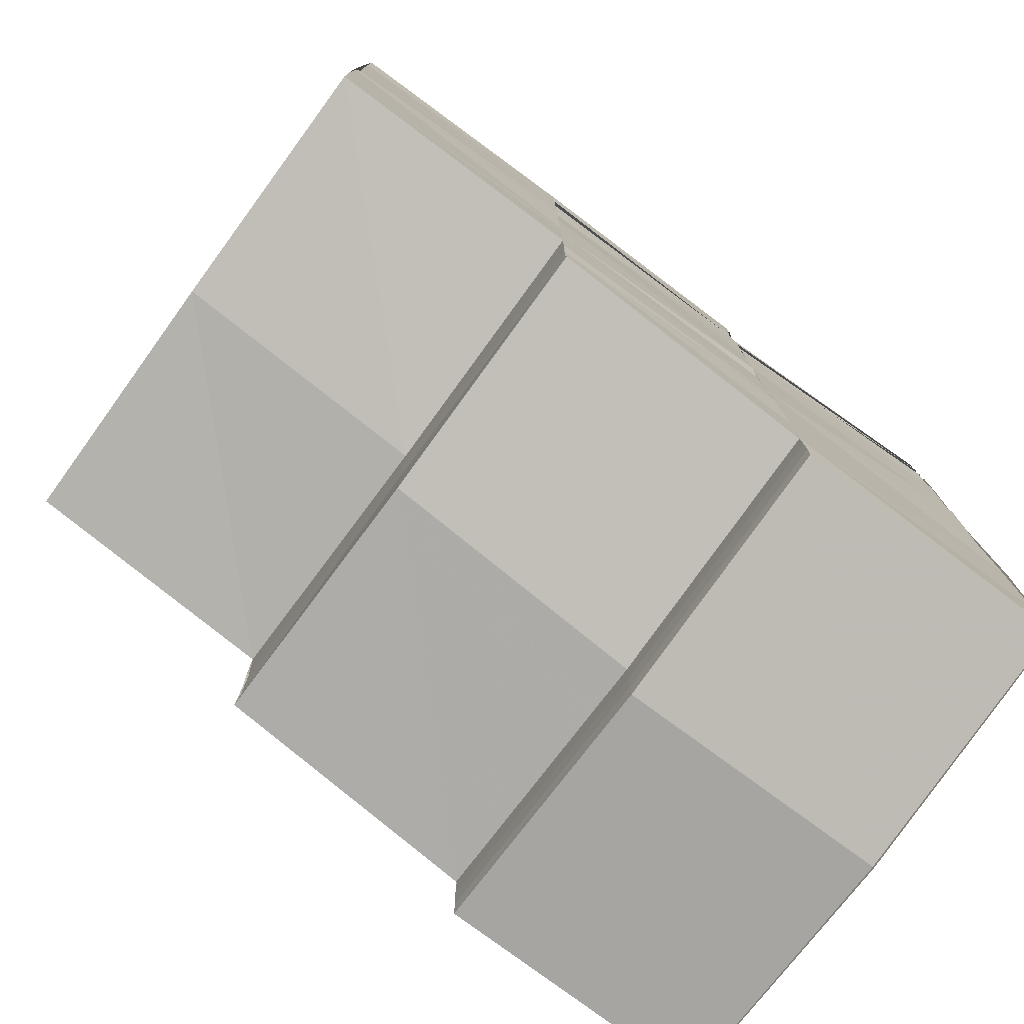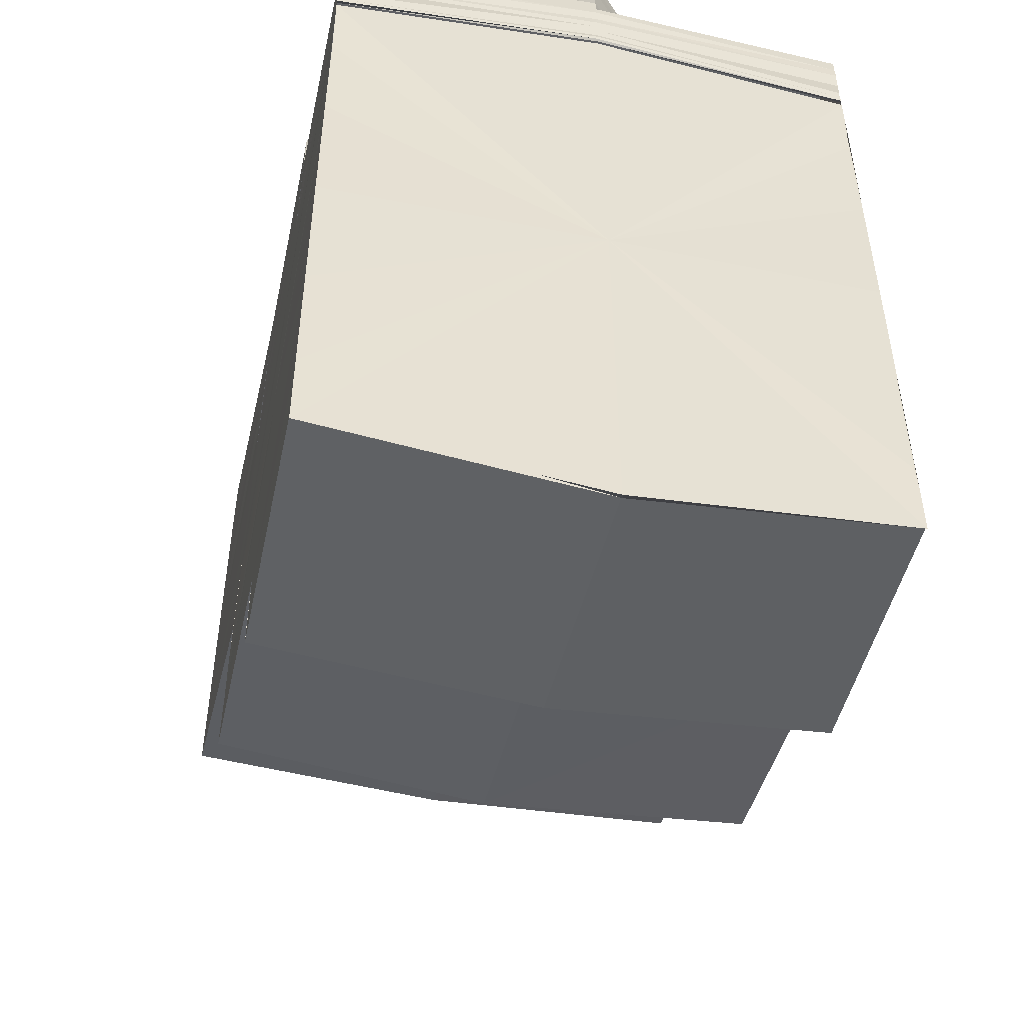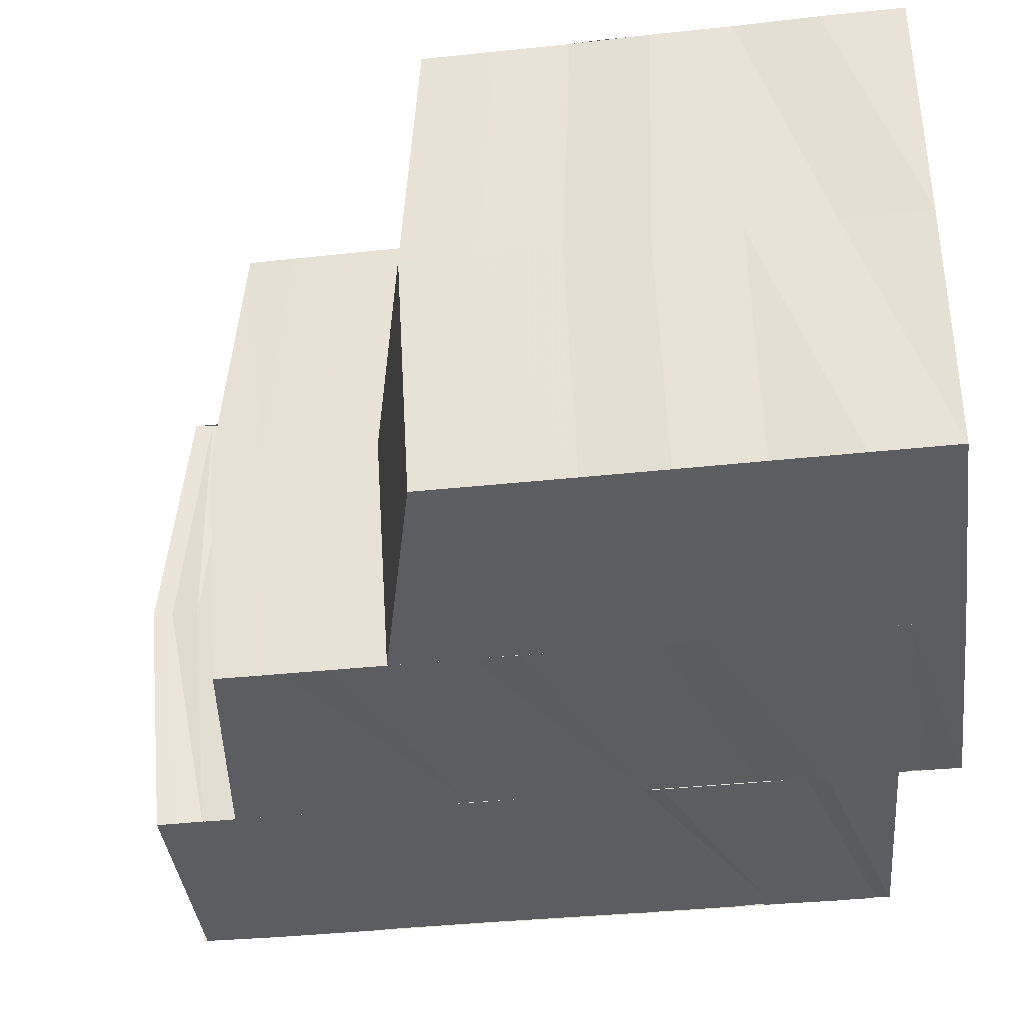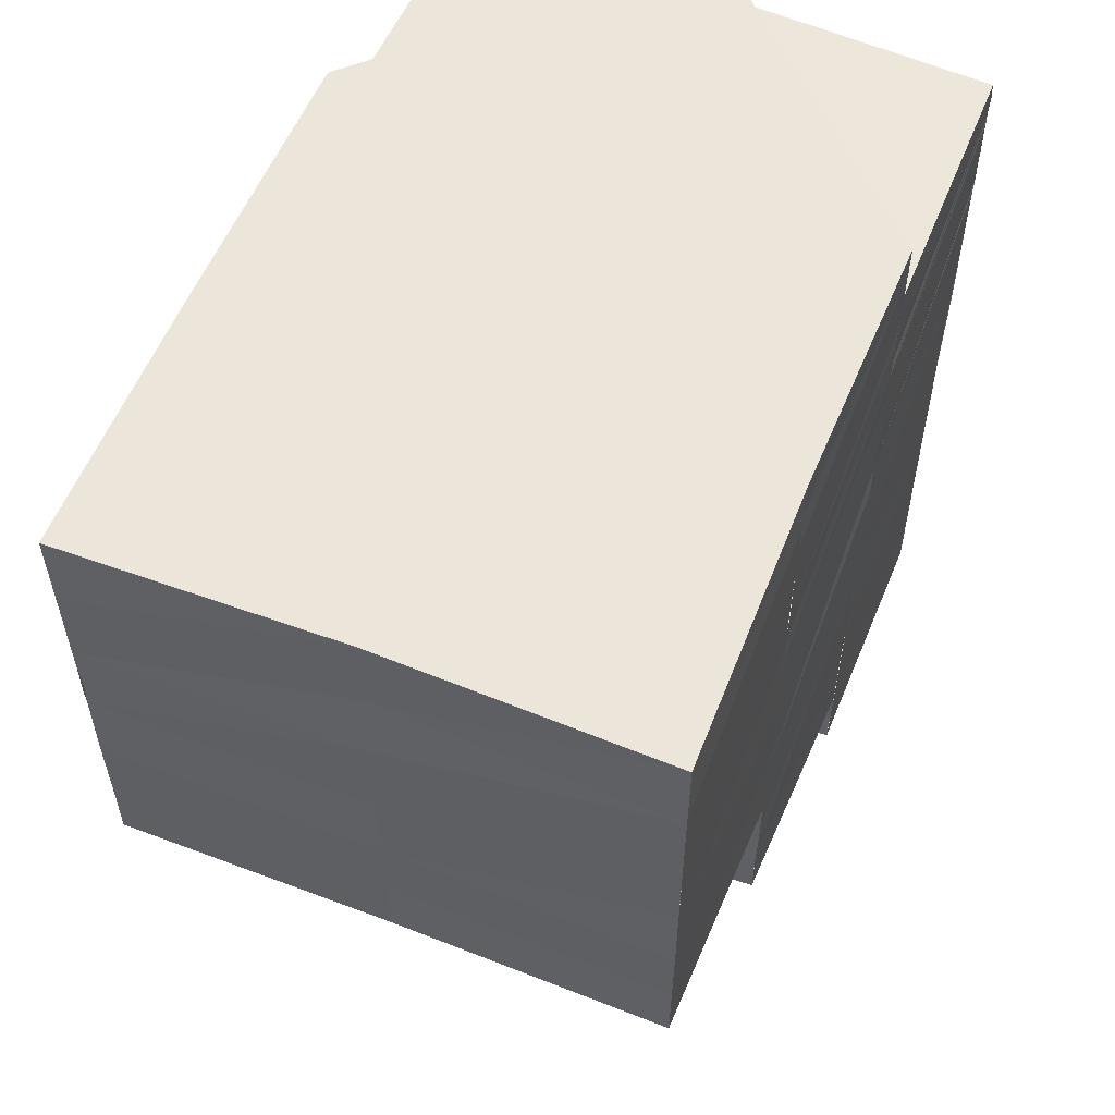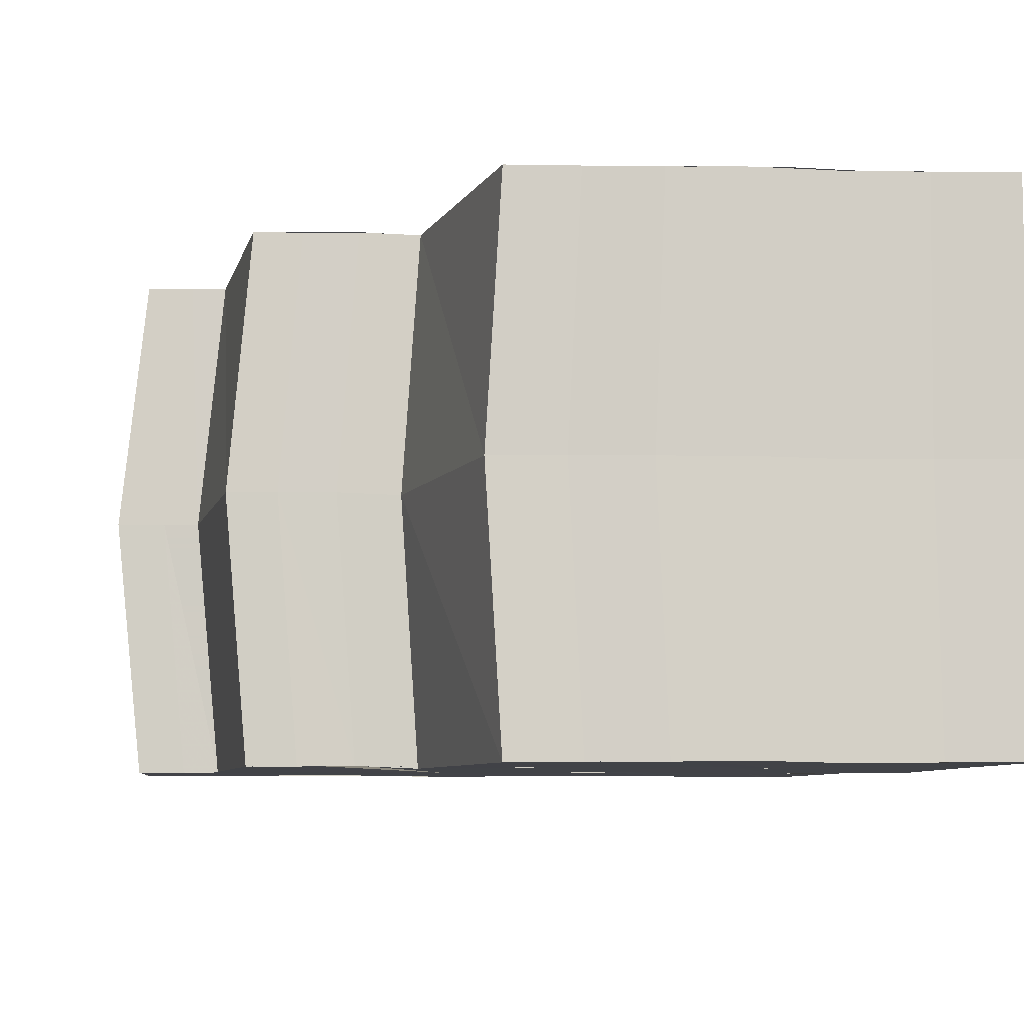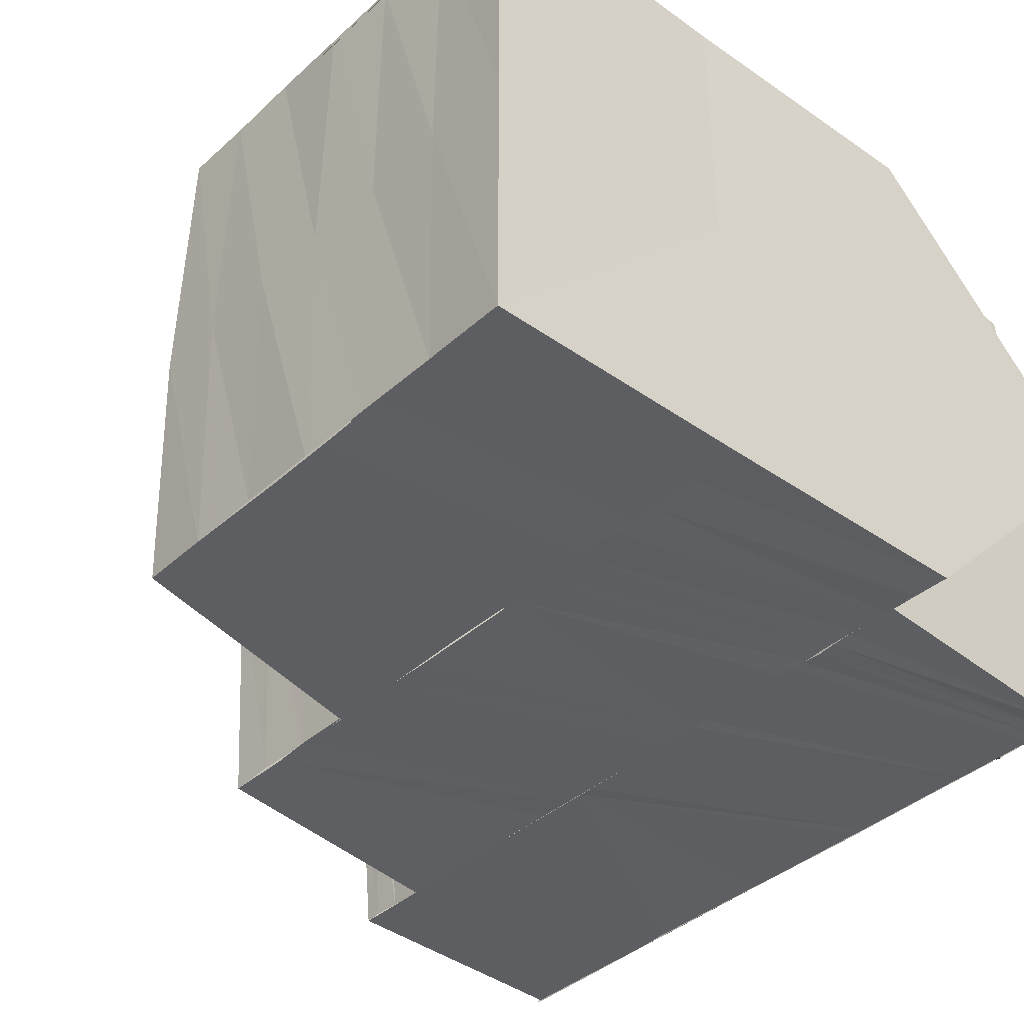
<metadata>
{"format":"obj","ext":"obj","renderer":"f3d","projection":"perspective","resolution":1024,"background":"white","views":[{"elev":-78.0,"azim":-36.5,"up":"+Z"},{"elev":-49.6,"azim":77.4,"up":"+Z"},{"elev":-36.6,"azim":-81.9,"up":"+Y"},{"elev":56.6,"azim":-68.1,"up":"+Z"},{"elev":-7.2,"azim":-93.5,"up":"+Y"},{"elev":-38.9,"azim":-41.4,"up":"+Y"}]}
</metadata>
<code>
o 21145
v 2221 1874 7.371
v 2221 1874 7.367
v 2221 1874 7.371
v 2221 1874 7.368
v 2221 1874 7.371
v 2221 1874 7.371
v 2221 1874 7.367
v 2221 1874 7.371
v 2221 1874 7.364
v 2221 1874 7.368
v 2221 1874 7.371
v 2221 1874 7.365
v 2221 1874 7.366
v 2221 1874 7.362
v 2221 1874 7.363
v 2221 1874 7.359
v 2221 1874 7.361
v 2221 1874 7.357
v 2221 1874 7.356
v 2221 1874 7.356
v 2221 1874 7.353
v 2221 1874 7.35
v 2221 1874 7.354
v 2221 1874 7.353
v 2221 1874 7.355
v 2221 1874 7.358
v 2221 1874 7.352
v 2221 1874 7.358
v 2221 1874 7.361
v 2221 1874 7.356
v 2221 1874 7.353
v 2221 1874 7.356
v 2221 1874 7.353
v 2221 1874 7.358
v 2221 1874 7.35
v 2221 1874 7.354
v 2221 1874 7.352
v 2221 1874 7.357
v 2221 1874 7.35
v 2221 1874 7.353
v 2221 1874 7.356
v 2221 1874 7.358
v 2221 1874 7.353
v 2221 1874 7.356
v 2221 1874 7.359
v 2221 1874 7.359
v 2221 1874 7.358
v 2221 1874 7.361
v 2221 1874 7.362
v 2221 1874 7.363
v 2221 1874 7.365
v 2221 1874 7.366
v 2221 1874 7.368
v 2221 1874 7.368
v 2221 1874 7.371
v 2221 1874 7.371
v 2221 1874 7.371
v 2221 1874 7.369
v 2221 1874 7.371
v 2221 1874 7.37
v 2221 1874 7.369
v 2221 1874 7.371
v 2221 1874 7.368
v 2221 1874 7.367
v 2221 1874 7.367
v 2221 1874 7.365
v 2221 1874 7.365
v 2221 1874 7.363
v 2221 1874 7.364
v 2221 1874 7.362
v 2221 1874 7.363
v 2221 1874 7.36
v 2221 1874 7.362
v 2221 1874 7.358
v 2221 1874 7.357
v 2221 1874 7.355
v 2221 1874 7.357
v 2221 1874 7.353
v 2221 1874 7.356
v 2221 1874 7.352
v 2221 1874 7.35
v 2221 1874 7.348
v 2221 1874 7.35
v 2221 1874 7.347
v 2221 1874 7.349
v 2221 1874 7.345
v 2221 1874 7.344
v 2221 1874 7.342
v 2221 1874 7.344
v 2221 1874 7.346
v 2221 1874 7.345
v 2221 1874 7.344
v 2221 1874 7.343
v 2221 1874 7.344
v 2221 1874 7.346
v 2221 1874 7.343
v 2221 1874 7.348
v 2221 1874 7.342
v 2221 1874 7.342
v 2221 1874 7.342
v 2221 1874 7.344
v 2221 1874 7.344
v 2221 1874 7.343
v 2221 1874 7.342
v 2221 1874 7.344
v 2221 1874 7.347
v 2221 1874 7.35
v 2221 1874 7.348
v 2221 1874 7.35
v 2221 1874 7.35
v 2221 1874 7.35
v 2221 1874 7.341
v 2221 1874 7.34
v 2221 1874 7.342
v 2221 1874 7.342
v 2221 1874 7.342
v 2221 1874 7.34
v 2221 1874 7.339
v 2221 1874 7.339
v 2221 1874 7.341
v 2221 1874 7.342
v 2221 1874 7.34
v 2221 1874 7.338
v 2221 1874 7.339
v 2221 1874 7.338
v 2221 1874 7.339
v 2221 1874 7.339
v 2221 1874 7.342
v 2221 1874 7.339
v 2221 1874 7.338
v 2221 1874 7.339
v 2221 1874 7.339
v 2221 1874 7.339
v 2221 1874 7.338
v 2221 1874 7.338
v 2221 1874 7.339
v 2221 1874 7.339
v 2221 1874 7.342
v 2221 1874 7.347
v 2221 1874 7.347
v 2221 1874 7.352
v 2221 1874 7.352
v 2221 1874 7.357
v 2221 1874 7.358
v 2221 1874 7.353
v 2221 1874 7.358
v 2221 1874 7.362
v 2221 1874 7.363
v 2221 1874 7.359
v 2221 1874 7.363
v 2221 1874 7.366
v 2221 1874 7.366
v 2221 1874 7.366
v 2221 1874 7.364
v 2221 1874 7.367
v 2221 1874 7.366
v 2221 1874 7.365
v 2221 1874 7.367
v 2221 1874 7.367
v 2221 1874 7.365
v 2221 1874 7.368
v 2221 1874 7.367
v 2221 1874 7.366
v 2221 1874 7.368
v 2221 1874 7.368
v 2221 1874 7.368
v 2221 1874 7.368
v 2221 1874 7.368
v 2221 1874 7.369
v 2221 1874 7.368
v 2221 1874 7.367
v 2221 1874 7.367
v 2221 1874 7.368
v 2221 1874 7.368
v 2221 1874 7.367
v 2221 1874 7.368
v 2221 1874 7.366
v 2221 1874 7.367
v 2221 1874 7.367
v 2221 1874 7.367
v 2221 1874 7.366
v 2221 1874 7.367
v 2221 1874 7.366
v 2221 1874 7.367
v 2221 1874 7.365
v 2221 1874 7.366
v 2221 1874 7.365
v 2221 1874 7.368
v 2221 1874 7.367
v 2221 1874 7.368
v 2221 1874 7.368
v 2221 1874 7.367
v 2221 1874 7.367
v 2221 1874 7.366
v 2221 1874 7.366
v 2221 1874 7.364
v 2221 1874 7.366
v 2221 1874 7.365
v 2221 1874 7.363
v 2221 1874 7.366
v 2221 1874 7.363
v 2221 1874 7.36
v 2221 1874 7.359
v 2221 1874 7.365
v 2221 1874 7.362
v 2221 1874 7.358
v 2221 1874 7.362
v 2221 1874 7.358
v 2221 1874 7.354
v 2221 1874 7.353
v 2221 1874 7.357
v 2221 1874 7.352
v 2221 1874 7.357
v 2221 1874 7.352
v 2221 1874 7.347
v 2221 1874 7.347
v 2221 1874 7.343
v 2221 1874 7.342
v 2221 1874 7.346
v 2221 1874 7.342
v 2221 1874 7.339
v 2221 1874 7.339
v 2221 1874 7.367
v 2221 1874 7.371
v 2221 1874 7.364
v 2221 1874 7.364
v 2221 1874 7.361
v 2221 1874 7.361
v 2221 1874 7.369
v 2221 1874 7.371
v 2221 1874 7.37
v 2221 1874 7.371
v 2221 1874 7.37
v 2221 1874 7.371
v 2221 1874 7.369
v 2221 1874 7.371
v 2221 1874 7.367
v 2221 1874 7.368
v 2221 1874 7.365
v 2221 1874 7.367
v 2221 1874 7.363
v 2221 1874 7.365
v 2221 1874 7.362
v 2221 1874 7.364
v 2221 1874 7.36
v 2221 1874 7.363
v 2221 1874 7.358
v 2221 1874 7.355
v 2221 1874 7.353
v 2221 1874 7.357
v 2221 1874 7.352
v 2221 1874 7.348
v 2221 1874 7.347
v 2221 1874 7.35
v 2221 1874 7.345
v 2221 1874 7.342
v 2221 1874 7.37
v 2221 1874 7.37
v 2221 1874 7.371
v 2221 1874 7.369
v 2221 1874 7.37
v 2221 1874 7.37
v 2221 1874 7.369
v 2221 1874 7.369
v 2221 1874 7.37
v 2221 1874 7.369
v 2221 1874 7.369
v 2221 1874 7.368
v 2221 1874 7.369
v 2221 1874 7.368
v 2221 1874 7.369
v 2221 1874 7.369
v 2221 1874 7.369
v 2221 1874 7.369
v 2221 1874 7.368
v 2221 1874 7.368
v 2221 1874 7.368
v 2221 1874 7.368
v 2221 1874 7.368
v 2221 1874 7.369
v 2221 1874 7.368
v 2221 1874 7.368
v 2221 1874 7.368
v 2221 1874 7.367
v 2221 1874 7.365
v 2221 1874 7.366
v 2221 1874 7.366
v 2221 1874 7.365
v 2221 1874 7.365
v 2221 1874 7.366
v 2221 1874 7.365
v 2221 1874 7.365
v 2221 1874 7.366
v 2221 1874 7.365
v 2221 1874 7.365
v 2221 1874 7.366
v 2221 1874 7.364
v 2221 1874 7.365
v 2221 1874 7.365
v 2221 1874 7.364
v 2221 1874 7.338
v 2221 1874 7.338
v 2221 1874 7.339
v 2221 1874 7.339
v 2221 1874 7.339
v 2221 1874 7.352
v 2221 1874 7.342
v 2221 1874 7.346
v 2221 1874 7.352
v 2221 1874 7.357
v 2221 1874 7.361
v 2221 1874 7.364
v 2221 1874 7.365
v 2221 1874 7.364
v 2221 1874 7.361
v 2221 1874 7.357
v 2221 1874 7.352
v 2221 1874 7.346
v 2221 1874 7.342
v 2221 1874 7.339
v 2221 1874 7.371
v 2221 1874 7.371
v 2221 1874 7.371
v 2221 1874 7.371
v 2221 1874 7.371
v 2221 1874 7.371
v 2221 1874 7.371
v 2221 1874 7.371
v 2221 1874 7.371
f 1 2 3
f 3 4 5
f 6 7 1
f 7 2 8
f 7 9 2
f 4 10 11
f 4 12 10
f 12 13 10
f 12 14 13
f 14 15 13
f 14 16 15
f 16 17 15
f 16 18 17
f 19 18 16
f 20 21 18
f 21 22 23
f 24 23 18
f 25 19 26
f 25 27 19
f 28 25 26
f 28 26 29
f 30 25 28
f 31 27 25
f 32 33 25
f 34 32 28
f 33 35 27
f 36 37 31
f 38 36 30
f 37 39 40
f 36 40 41
f 38 41 42
f 27 43 44
f 45 38 46
f 46 38 47
f 48 45 46
f 48 46 49
f 50 48 49
f 50 49 51
f 52 50 51
f 52 51 53
f 54 52 53
f 54 53 55
f 56 54 6
f 57 58 56
f 59 60 57
f 58 61 62
f 58 63 61
f 63 64 61
f 63 65 64
f 65 66 64
f 65 67 66
f 67 68 66
f 67 69 68
f 69 70 68
f 69 71 70
f 71 72 70
f 71 73 72
f 73 74 72
f 72 74 75
f 74 76 75
f 74 77 76
f 77 78 76
f 77 79 78
f 79 80 78
f 78 80 81
f 80 82 81
f 80 83 82
f 83 84 82
f 83 85 84
f 85 86 84
f 84 86 87
f 86 88 89
f 90 87 91
f 92 93 91
f 93 94 95
f 91 96 95
f 91 95 97
f 98 99 96
f 99 100 101
f 102 98 103
f 103 104 105
f 106 91 97
f 90 91 106
f 106 97 107
f 108 90 106
f 109 106 107
f 108 106 109
f 110 108 109
f 110 109 27
f 27 109 24
f 109 111 43
f 112 113 104
f 114 112 115
f 115 113 116
f 112 117 113
f 117 118 113
f 117 119 118
f 113 118 120
f 113 120 121
f 118 122 120
f 118 123 122
f 124 125 118
f 125 126 122
f 126 127 128
f 129 130 123
f 130 131 132
f 133 129 134
f 134 135 136
f 137 138 128
f 128 138 139
f 128 139 140
f 140 139 141
f 139 142 141
f 141 142 143
f 141 143 144
f 145 141 144
f 145 144 146
f 146 144 147
f 146 147 148
f 149 146 148
f 149 148 150
f 150 148 151
f 150 152 153
f 154 153 155
f 154 150 156
f 157 155 158
f 157 154 159
f 160 158 161
f 160 157 162
f 163 161 164
f 163 160 165
f 162 166 167
f 168 167 169
f 170 171 167
f 171 172 166
f 173 166 174
f 166 175 176
f 172 177 178
f 159 178 166
f 178 179 175
f 166 178 180
f 177 181 182
f 182 183 179
f 156 182 178
f 178 182 184
f 180 185 186
f 184 187 185
f 188 186 189
f 190 191 189
f 191 192 186
f 192 193 185
f 193 194 187
f 194 195 196
f 197 196 187
f 195 198 199
f 200 199 196
f 199 201 202
f 201 203 202
f 204 201 199
f 201 205 203
f 205 206 203
f 205 207 206
f 207 208 206
f 206 208 209
f 208 210 209
f 208 211 210
f 211 212 210
f 211 213 212
f 213 214 212
f 212 214 215
f 214 216 215
f 215 216 217
f 216 218 217
f 216 219 218
f 219 220 218
f 218 220 119
f 220 221 222
f 2 223 224
f 2 225 223
f 9 225 2
f 225 226 223
f 9 227 225
f 225 228 226
f 227 228 225
f 228 29 226
f 227 47 228
f 228 28 29
f 47 28 228
f 5 229 230
f 230 231 232
f 231 233 234
f 229 235 236
f 229 237 235
f 237 238 235
f 237 239 238
f 239 240 238
f 239 241 240
f 241 242 240
f 241 243 242
f 243 244 242
f 243 245 244
f 245 246 244
f 245 247 246
f 248 247 245
f 248 249 247
f 249 250 247
f 249 251 250
f 252 251 249
f 252 253 251
f 253 254 251
f 253 255 254
f 121 255 253
f 94 256 253
f 257 258 259
f 231 260 257
f 60 261 258
f 260 262 233
f 261 263 264
f 265 264 258
f 260 266 265
f 266 267 262
f 268 269 267
f 266 270 271
f 271 272 264
f 263 273 272
f 274 275 272
f 274 276 277
f 278 279 280
f 281 282 283
f 151 284 182
f 182 284 197
f 151 285 284
f 284 286 183
f 285 287 284
f 287 288 286
f 284 287 200
f 285 289 287
f 289 290 287
f 287 290 204
f 289 291 290
f 290 292 204
f 291 293 290
f 290 293 292
f 291 294 293
f 293 295 292
f 294 296 293
f 293 296 295
f 294 297 296
f 296 298 295
f 297 299 296
f 296 299 298
f 299 300 298
f 301 302 303
f 304 305 301
f 305 302 135
f 305 302 306
f 307 305 306
f 308 307 306
f 309 308 306
f 310 309 306
f 311 310 306
f 312 311 306
f 313 312 306
f 314 313 306
f 315 314 306
f 316 315 306
f 317 316 306
f 318 317 306
f 319 318 306
f 320 319 306
f 302 320 306
f 302 320 137
f 321 322 323
f 322 324 323
f 325 321 323
f 324 326 323
f 327 325 323
f 326 328 323
f 329 327 323
f 328 329 323

</code>
